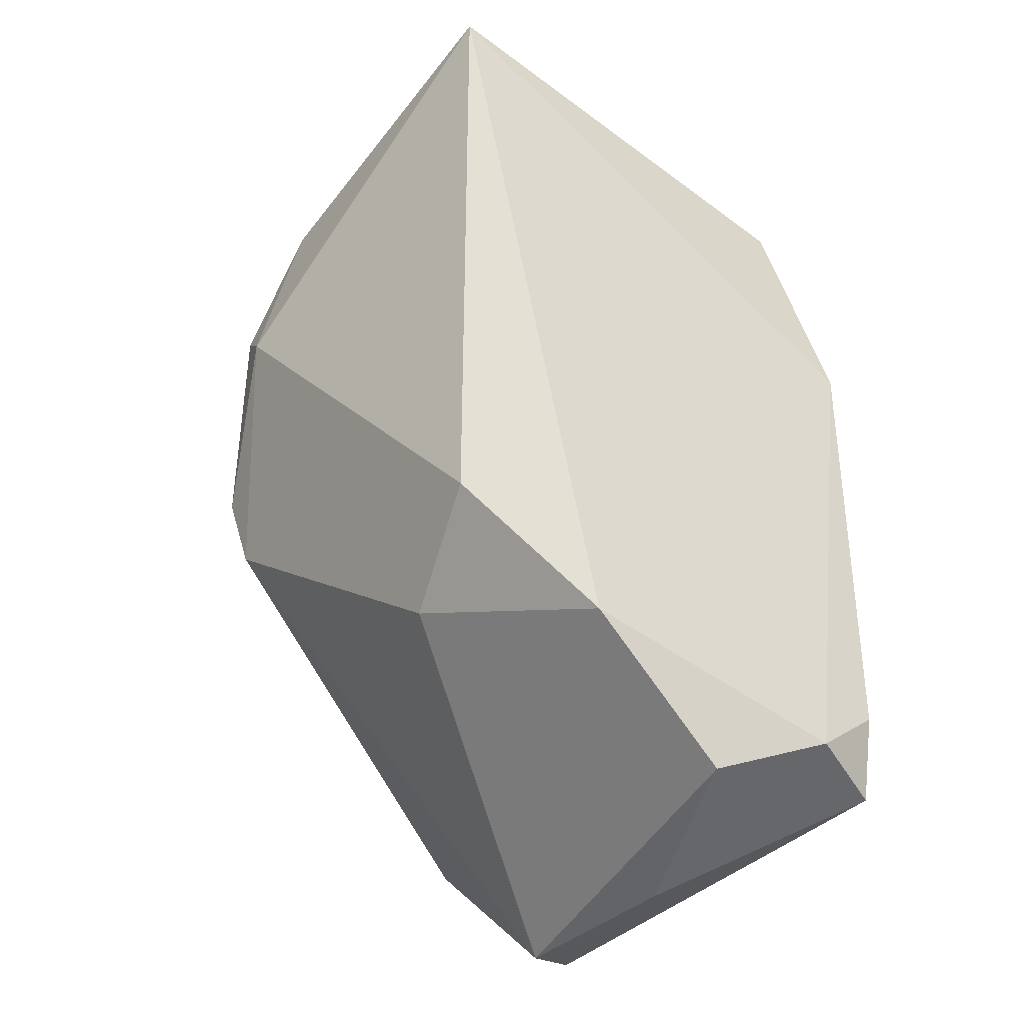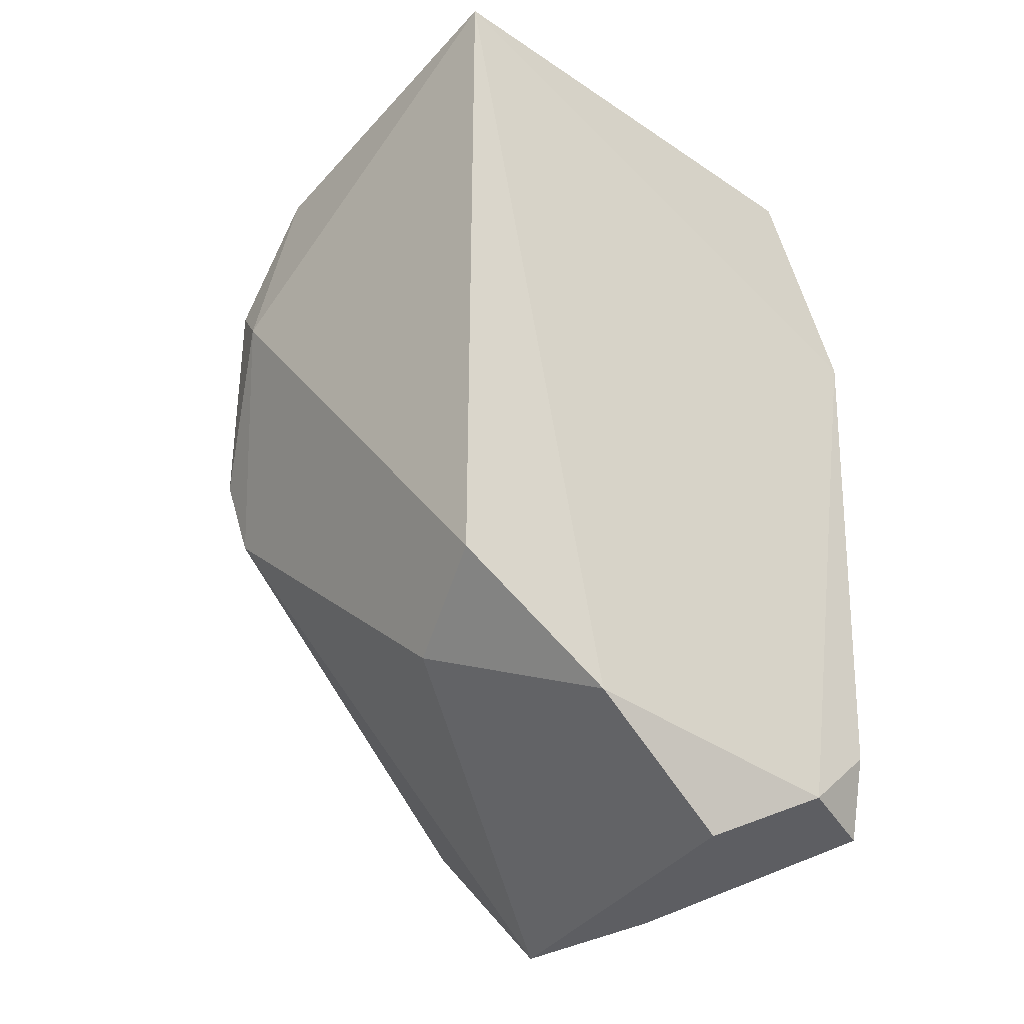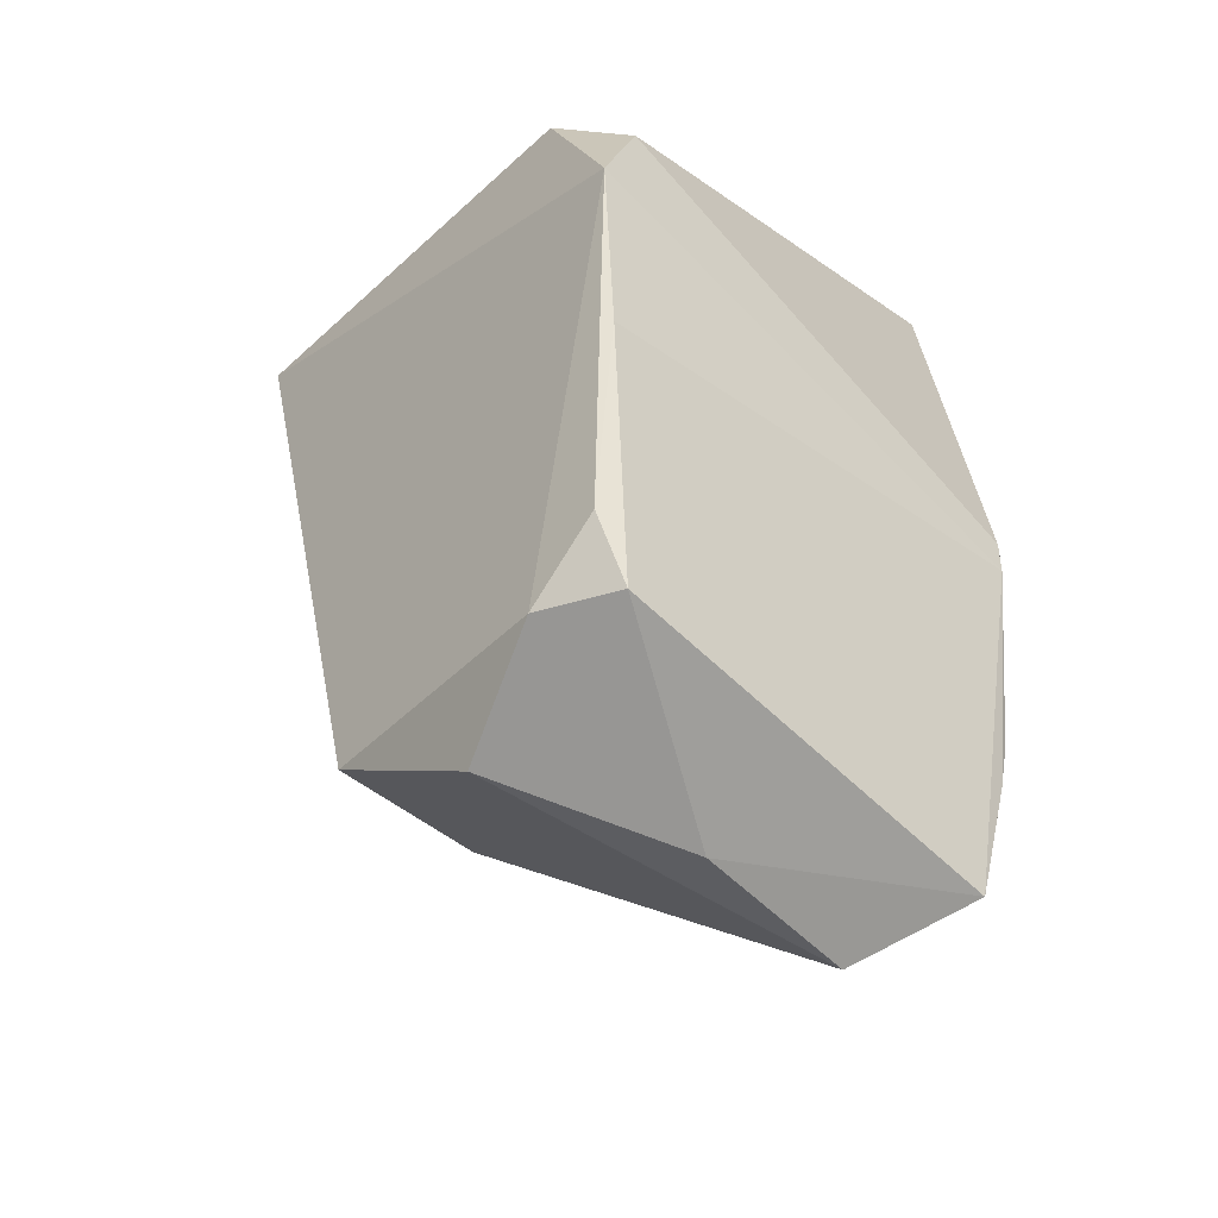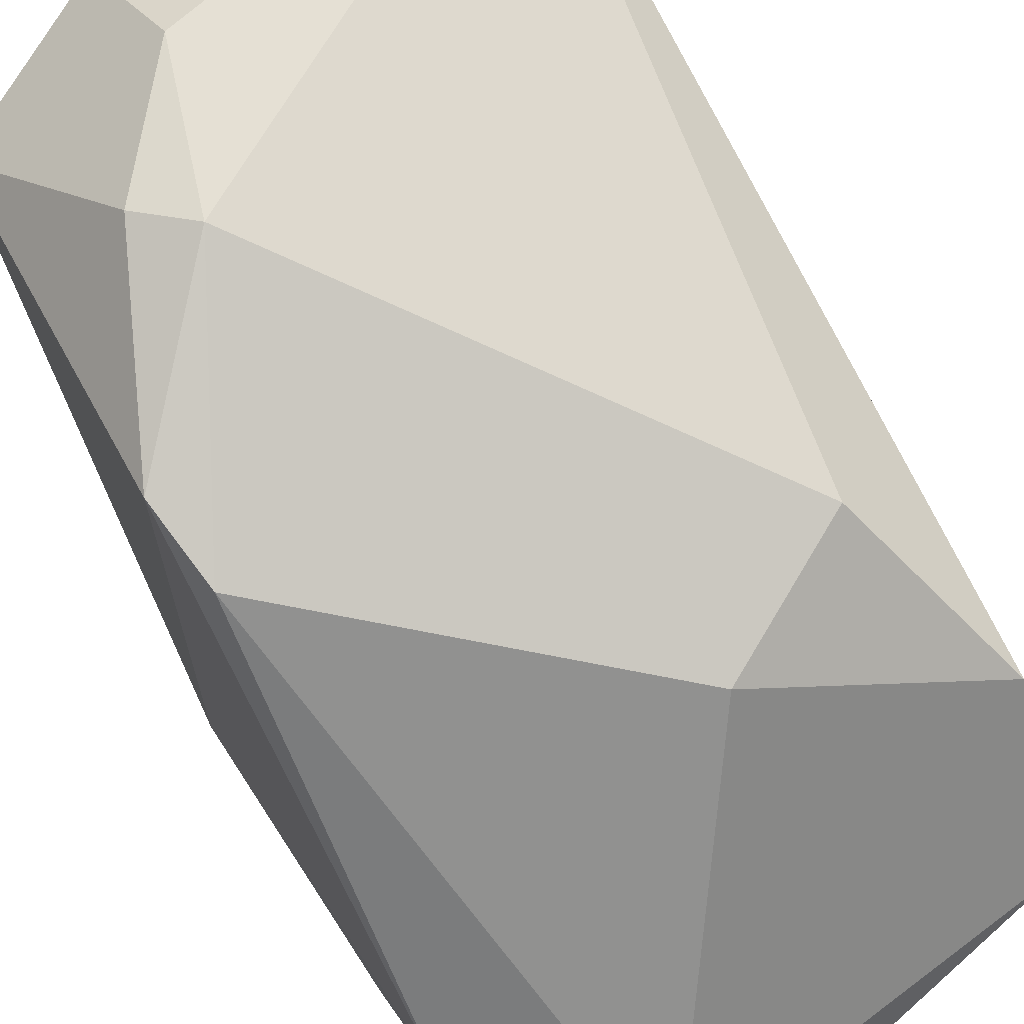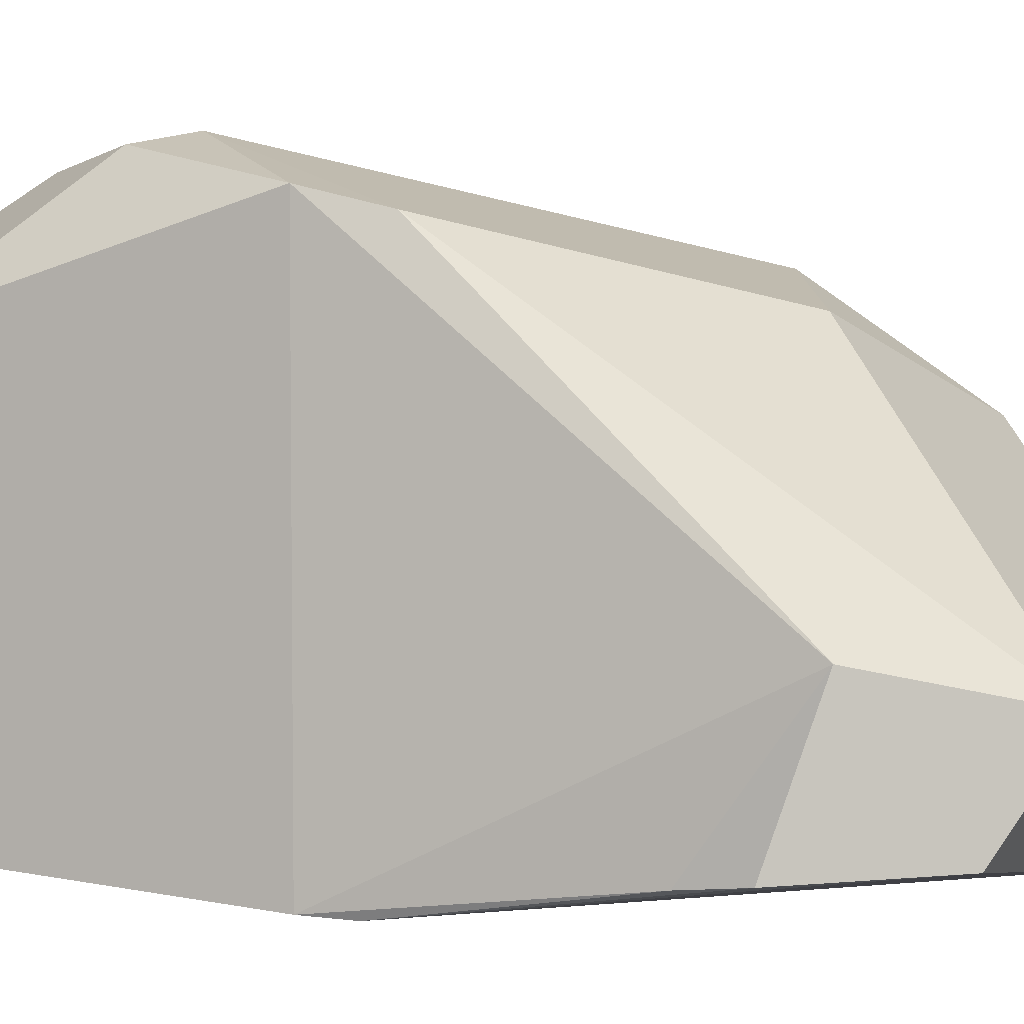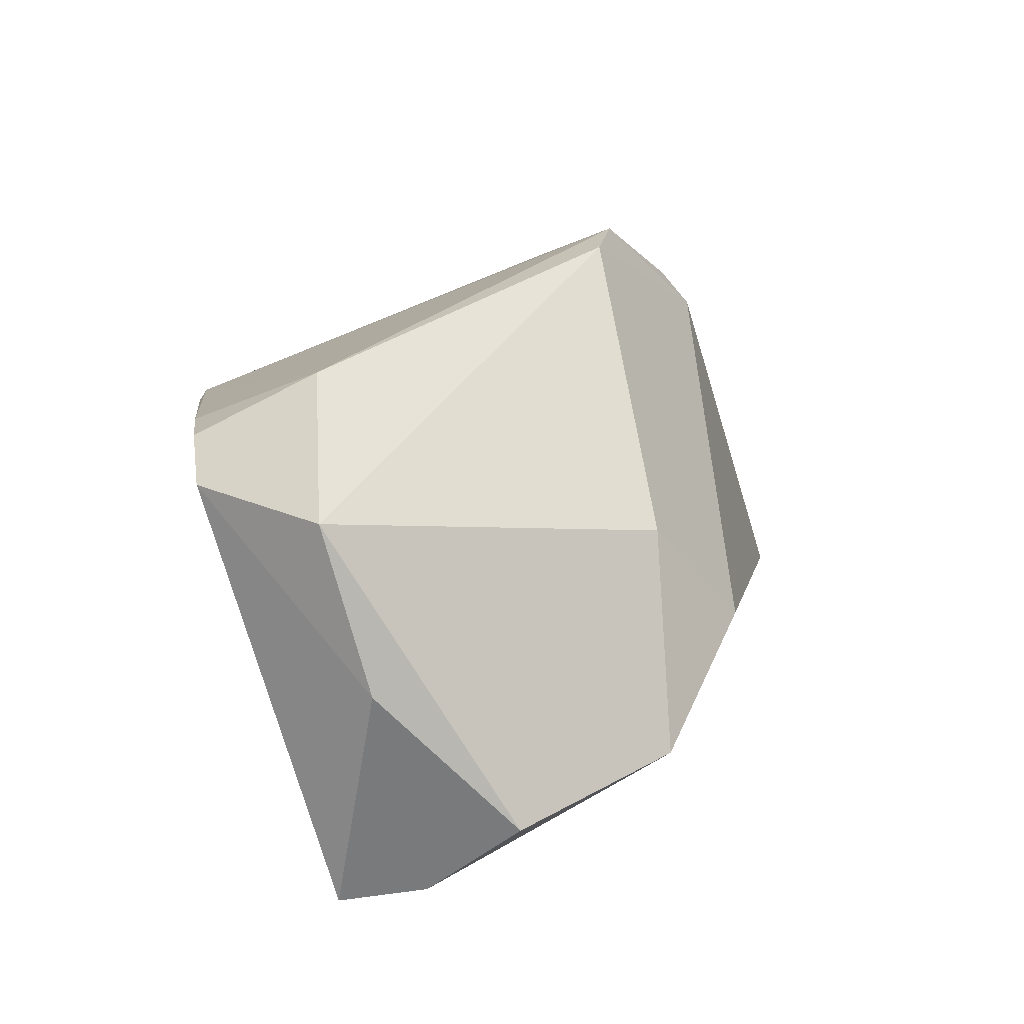
<metadata>
{"format":"obj","ext":"obj","renderer":"f3d","projection":"perspective","resolution":1024,"background":"white","views":[{"elev":-40.8,"azim":-128.0,"up":"+Z"},{"elev":-28.8,"azim":-129.3,"up":"+Z"},{"elev":-49.4,"azim":-41.9,"up":"+Z"},{"elev":68.8,"azim":149.4,"up":"+Y"},{"elev":-0.7,"azim":112.3,"up":"+Y"},{"elev":-79.8,"azim":112.1,"up":"+Z"}]}
</metadata>
<code>
o foo
v 0.31 0.8003 0.006626
v -0.04253 0.729 -0.2771
v -0.2047 0.7852 -0.1944
v 0.1638 0.9006 0.2746
v -0.3262 0.2937 -0.4502
v -0.2901 0.1906 -0.4756
v -0.3234 0.2015 -0.3721
v -0.3182 0.2965 0.5003
v -0.3239 0.8736 0.5633
v -0.3258 0.1857 0.2517
v -0.2966 0.6398 -0.3824
v -0.2761 0.4405 -0.522
v 0.1704 0.3689 -0.5646
v -0.04603 0.3448 -0.5599
v 0.3027 0.2262 -0.3139
v 0.3167 0.2226 -0.245
v 0.3211 0.1848 0.03695
v 0.2596 0.2414 -0.4951
v 0.3222 0.4126 -0.3872
v 0.328 0.1884 0.09736
v 0.3235 0.8259 0.1042
v 0.2161 0.884 0.3281
v 0.09977 0.8773 0.4713
v 0.1148 0.7946 0.6107
v 0.3023 0.7115 0.5397
v -0.3137 0.1829 -0.05757
v 0.09928 0.6479 0.6176
v -0.1454 0.5589 0.6143
v 0.2765 0.2237 0.5676
v -0.2725 0.1885 0.3924
f 1 2 3 4
f 5 6 7
f 8 9 10
f 11 12 5
f 13 14 12
f 15 16 17
f 13 18 14
f 16 19 20
f 18 15 17
f 19 21 20
f 22 23 24 25
f 17 26 6 18
f 27 28 8 29
f 16 20 17
f 9 11 5 10
f 30 8 10
f 25 29 20 21
f 14 18 6
f 13 19 15 18
f 19 16 15
f 29 8 30 20
f 28 9 8
f 2 13 12 11
f 24 23 9
f 23 4 9
f 4 3 9
f 3 11 9
f 3 2 11
f 2 1 13
f 1 19 13
f 1 21 19
f 4 22 21
f 22 25 21
f 1 4 21
f 24 29 25
f 12 14 6 5
f 24 27 29
f 7 6 26
f 22 4 23
f 27 24 9 28
f 17 10 26
f 10 7 26
f 10 5 7
f 30 10 17 20

</code>
